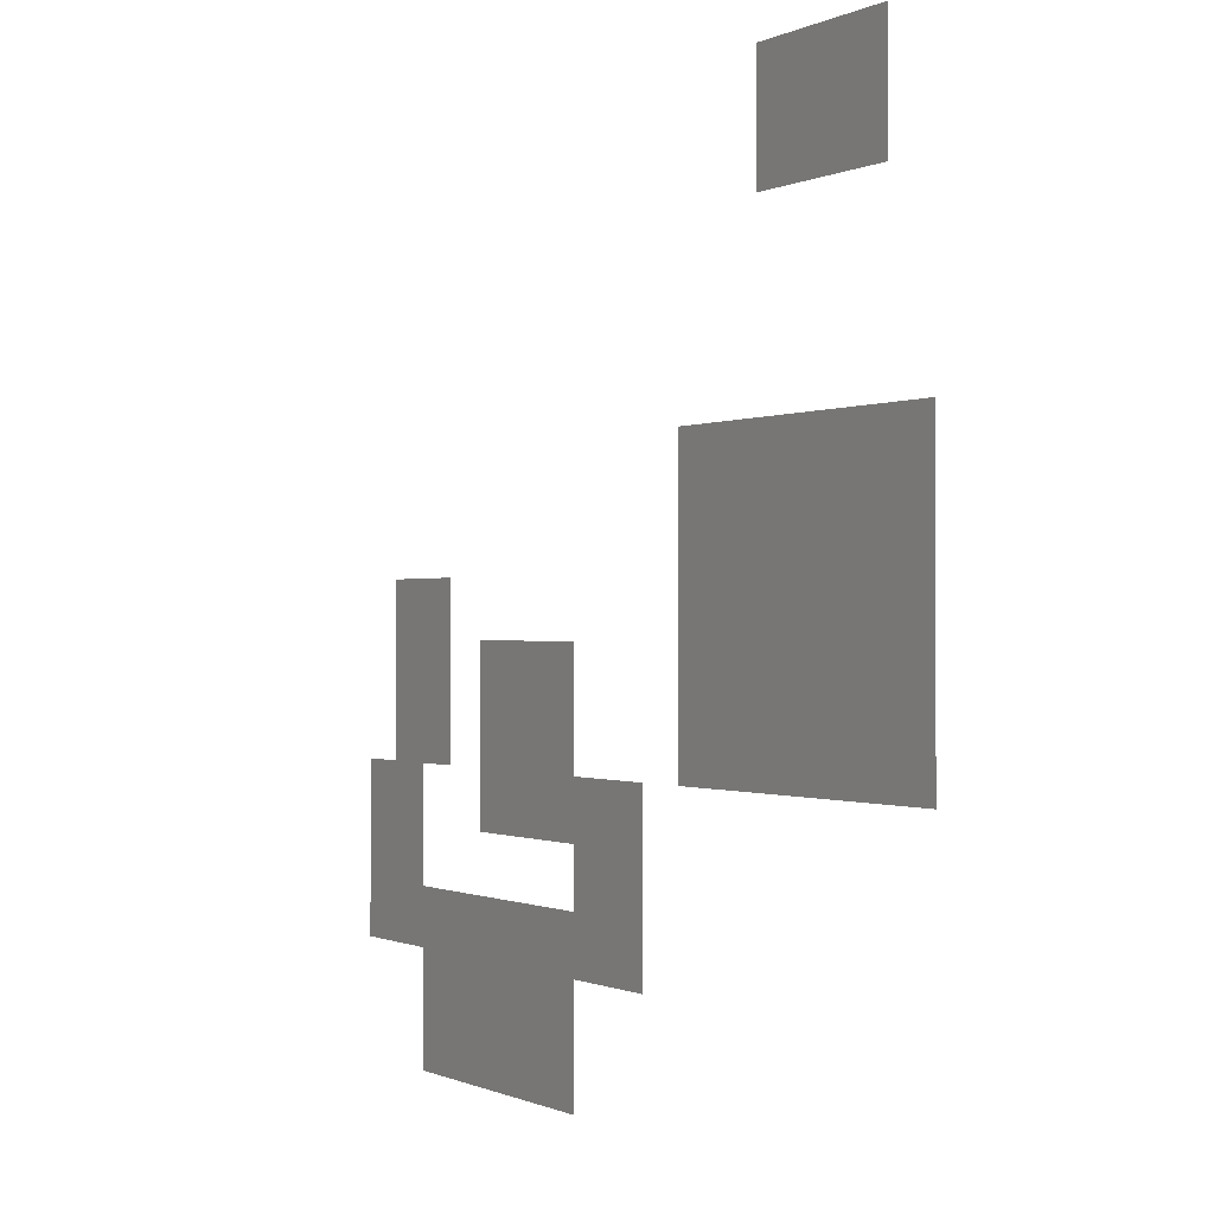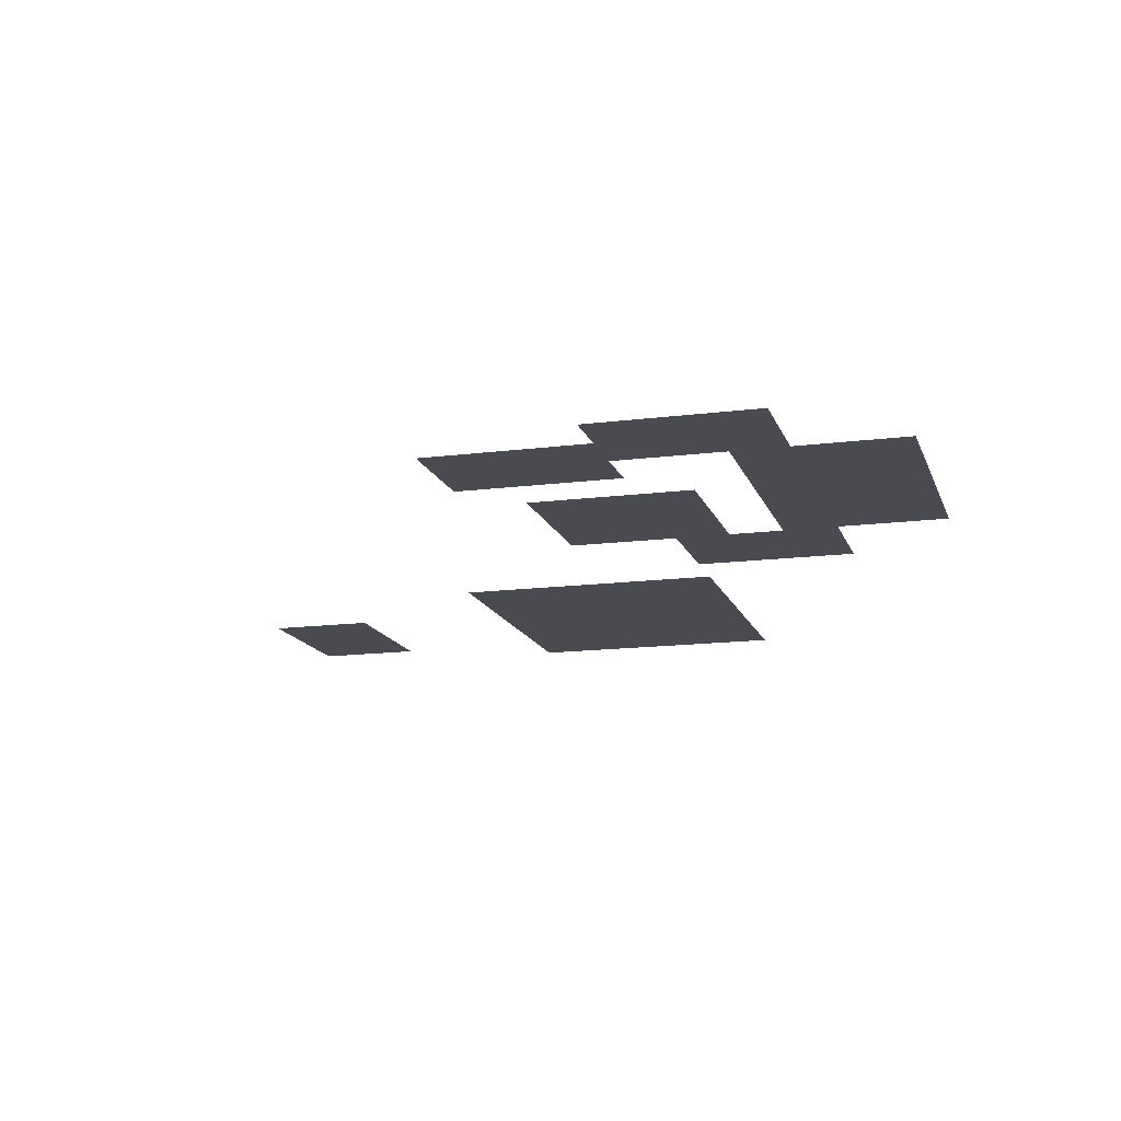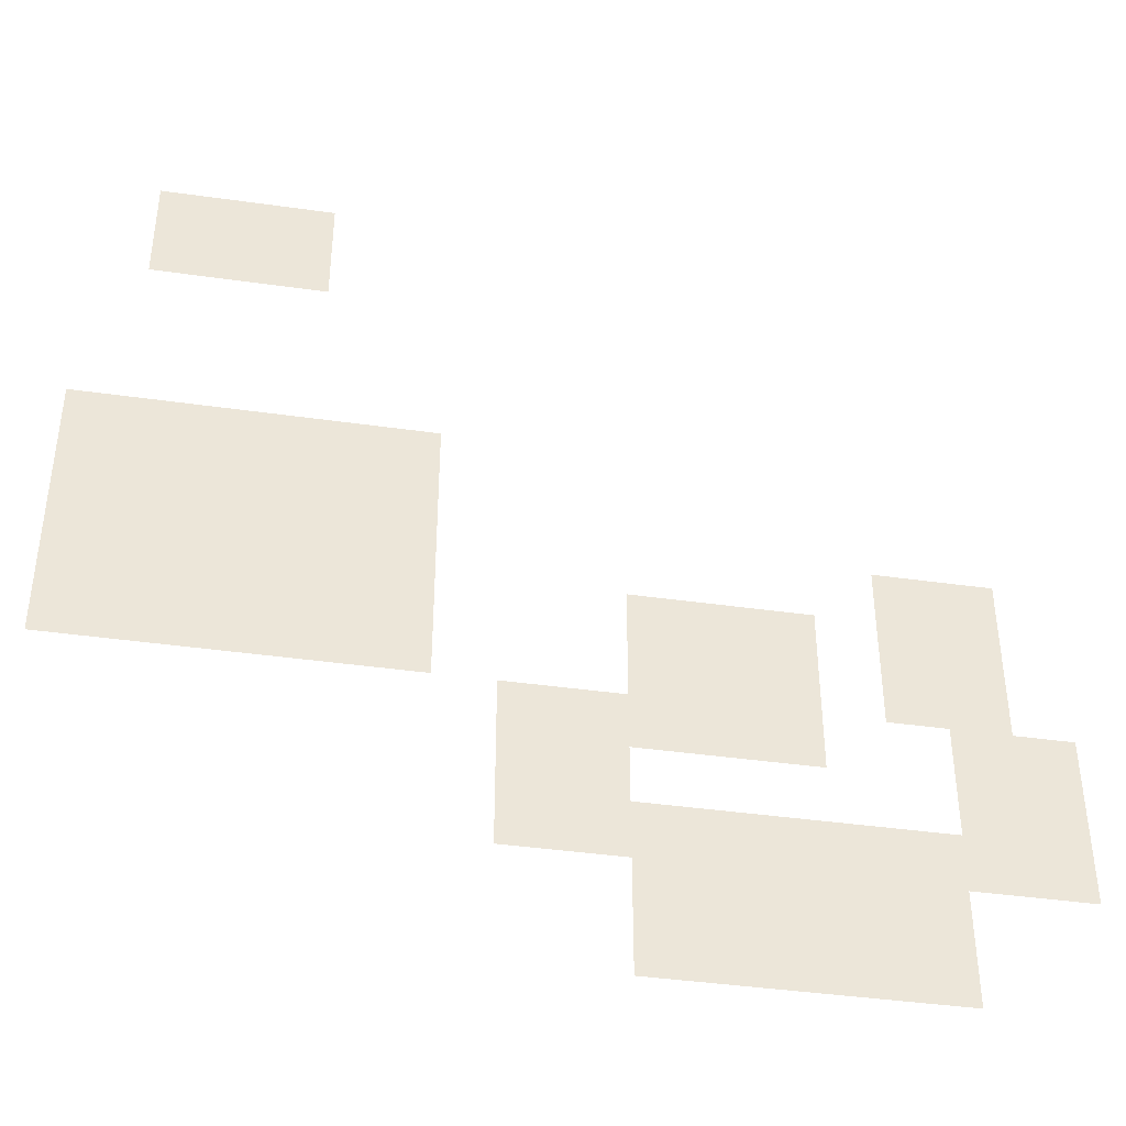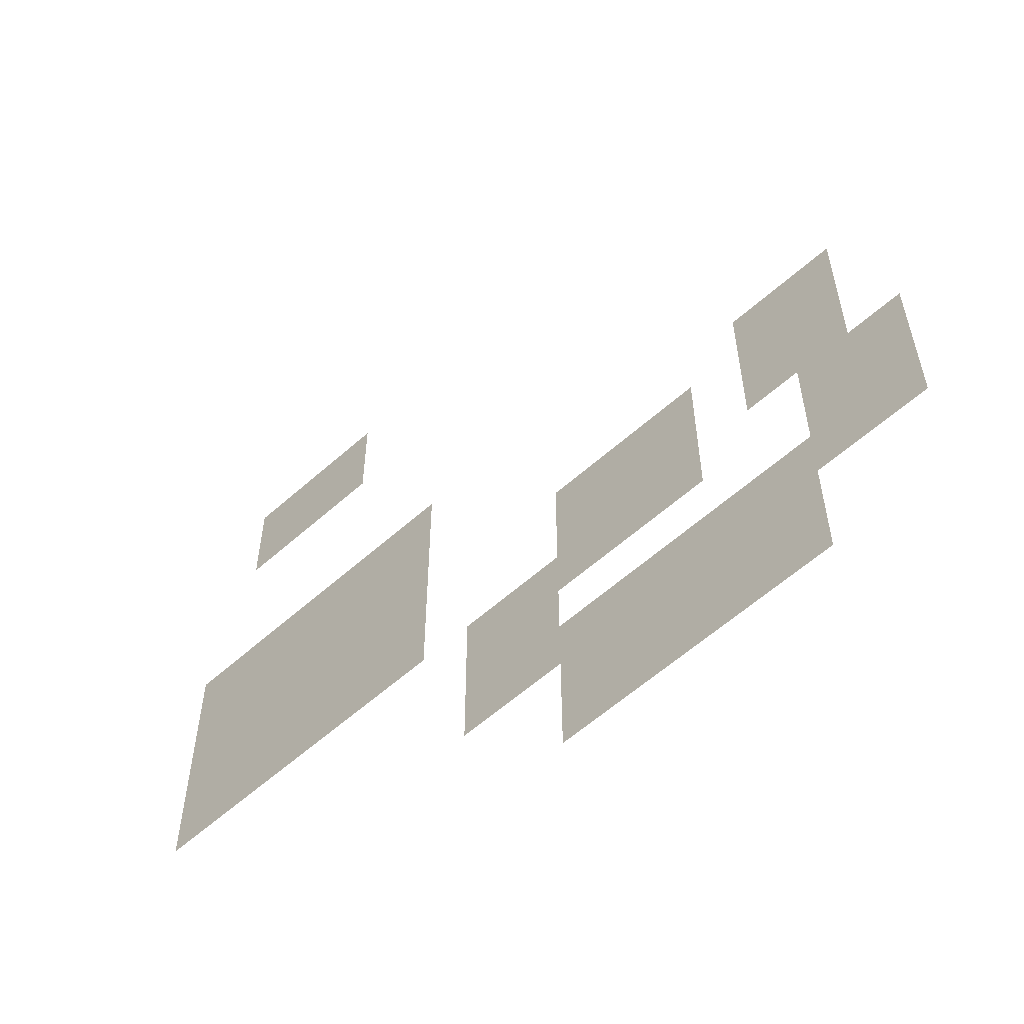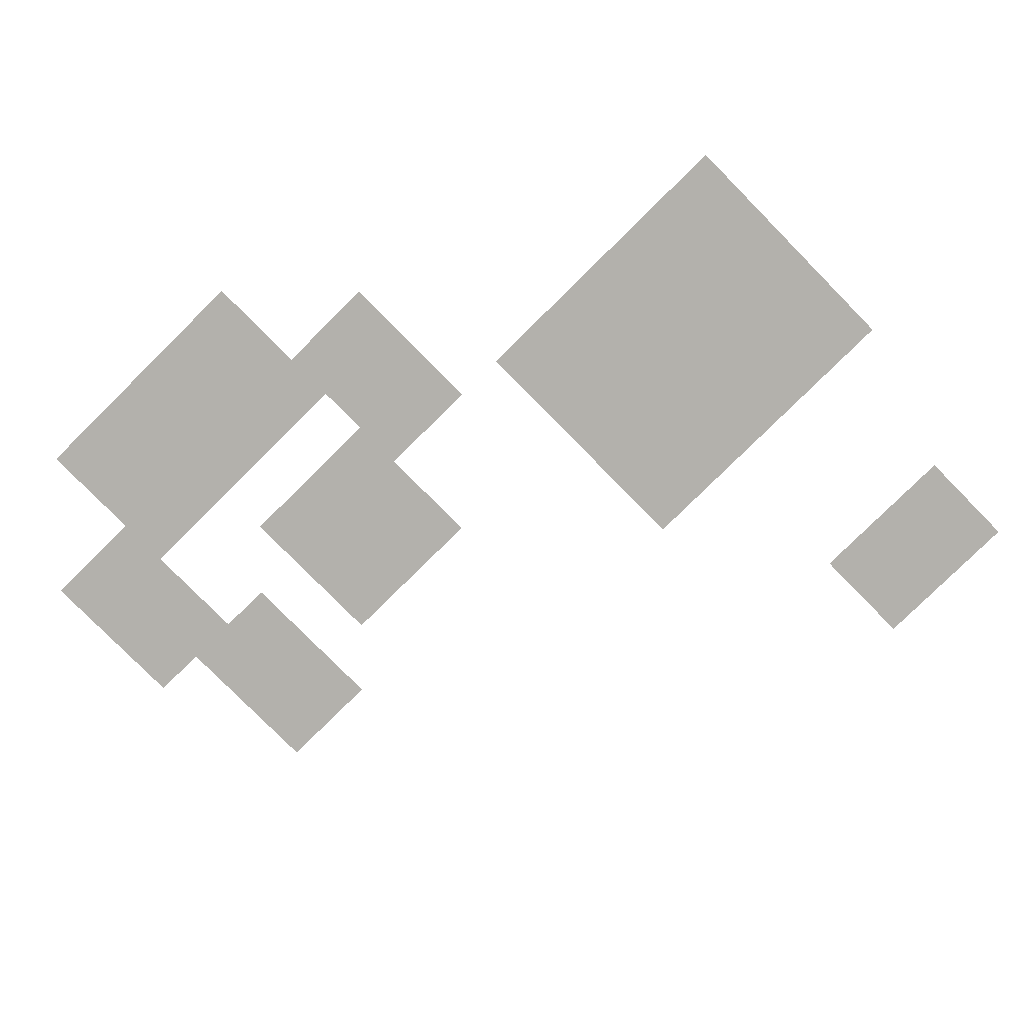
<metadata>
{"format":"obj","ext":"obj","renderer":"f3d","projection":"perspective","resolution":1024,"background":"white","views":[{"elev":-0.4,"azim":60.1,"up":"+Y"},{"elev":-14.6,"azim":-74.4,"up":"+Z"},{"elev":-41.7,"azim":170.3,"up":"+Y"},{"elev":-58.5,"azim":-137.3,"up":"+Y"},{"elev":-79.1,"azim":44.6,"up":"+Z"}]}
</metadata>
<code>
v -1 -1 0
v -2 -1 0
v -2 0 0
v -1 0 0
v -2 -1 0
v -3 -1 0
v -3 0 0
v -2 0 0
v -3 -1 0
v -4 -1 0
v -4 0 0
v -3 0 0
v -1 -2 0
v -2 -2 0
v -2 -1 0
v -1 -1 0
v -2 -2 0
v -3 -2 0
v -3 -1 0
v -2 -1 0
v -3 -2 0
v -4 -2 0
v -4 -1 0
v -3 -1 0
v 0 -6 0
v -1 -6 0
v -1 -5 0
v 0 -5 0
v -1 -6 0
v -2 -6 0
v -2 -5 0
v -1 -5 0
v -2 -6 0
v -3 -6 0
v -3 -5 0
v -2 -5 0
v -3 -6 0
v -4 -6 0
v -4 -5 0
v -3 -5 0
v -4 -6 0
v -5 -6 0
v -5 -5 0
v -4 -5 0
v -5 -6 0
v -6 -6 0
v -6 -5 0
v -5 -5 0
v 0 -7 0
v -1 -7 0
v -1 -6 0
v 0 -6 0
v -1 -7 0
v -2 -7 0
v -2 -6 0
v -1 -6 0
v -2 -7 0
v -3 -7 0
v -3 -6 0
v -2 -6 0
v -3 -7 0
v -4 -7 0
v -4 -6 0
v -3 -6 0
v -4 -7 0
v -5 -7 0
v -5 -6 0
v -4 -6 0
v -5 -7 0
v -6 -7 0
v -6 -6 0
v -5 -6 0
v 0 -8 0
v -1 -8 0
v -1 -7 0
v 0 -7 0
v -1 -8 0
v -2 -8 0
v -2 -7 0
v -1 -7 0
v -2 -8 0
v -3 -8 0
v -3 -7 0
v -2 -7 0
v -3 -8 0
v -4 -8 0
v -4 -7 0
v -3 -7 0
v -4 -8 0
v -5 -8 0
v -5 -7 0
v -4 -7 0
v -5 -8 0
v -6 -8 0
v -6 -7 0
v -5 -7 0
v -13 -8 0
v -14 -8 0
v -14 -7 0
v -13 -7 0
v -14 -8 0
v -15 -8 0
v -15 -7 0
v -14 -7 0
v 0 -9 0
v -1 -9 0
v -1 -8 0
v 0 -8 0
v -1 -9 0
v -2 -9 0
v -2 -8 0
v -1 -8 0
v -2 -9 0
v -3 -9 0
v -3 -8 0
v -2 -8 0
v -3 -9 0
v -4 -9 0
v -4 -8 0
v -3 -8 0
v -4 -9 0
v -5 -9 0
v -5 -8 0
v -4 -8 0
v -5 -9 0
v -6 -9 0
v -6 -8 0
v -5 -8 0
v -9 -9 0
v -10 -9 0
v -10 -8 0
v -9 -8 0
v -10 -9 0
v -11 -9 0
v -11 -8 0
v -10 -8 0
v -11 -9 0
v -12 -9 0
v -12 -8 0
v -11 -8 0
v -13 -9 0
v -14 -9 0
v -14 -8 0
v -13 -8 0
v -14 -9 0
v -15 -9 0
v -15 -8 0
v -14 -8 0
v 0 -10 0
v -1 -10 0
v -1 -9 0
v 0 -9 0
v -1 -10 0
v -2 -10 0
v -2 -9 0
v -1 -9 0
v -2 -10 0
v -3 -10 0
v -3 -9 0
v -2 -9 0
v -3 -10 0
v -4 -10 0
v -4 -9 0
v -3 -9 0
v -4 -10 0
v -5 -10 0
v -5 -9 0
v -4 -9 0
v -5 -10 0
v -6 -10 0
v -6 -9 0
v -5 -9 0
v -9 -10 0
v -10 -10 0
v -10 -9 0
v -9 -9 0
v -10 -10 0
v -11 -10 0
v -11 -9 0
v -10 -9 0
v -11 -10 0
v -12 -10 0
v -12 -9 0
v -11 -9 0
v -13 -10 0
v -14 -10 0
v -14 -9 0
v -13 -9 0
v -14 -10 0
v -15 -10 0
v -15 -9 0
v -14 -9 0
v -7 -11 0
v -8 -11 0
v -8 -10 0
v -7 -10 0
v -8 -11 0
v -9 -11 0
v -9 -10 0
v -8 -10 0
v -9 -11 0
v -10 -11 0
v -10 -10 0
v -9 -10 0
v -10 -11 0
v -11 -11 0
v -11 -10 0
v -10 -10 0
v -11 -11 0
v -12 -11 0
v -12 -10 0
v -11 -10 0
v -14 -11 0
v -15 -11 0
v -15 -10 0
v -14 -10 0
v -15 -11 0
v -16 -11 0
v -16 -10 0
v -15 -10 0
v -7 -12 0
v -8 -12 0
v -8 -11 0
v -7 -11 0
v -8 -12 0
v -9 -12 0
v -9 -11 0
v -8 -11 0
v -14 -12 0
v -15 -12 0
v -15 -11 0
v -14 -11 0
v -15 -12 0
v -16 -12 0
v -16 -11 0
v -15 -11 0
v -7 -13 0
v -8 -13 0
v -8 -12 0
v -7 -12 0
v -8 -13 0
v -9 -13 0
v -9 -12 0
v -8 -12 0
v -9 -13 0
v -10 -13 0
v -10 -12 0
v -9 -12 0
v -10 -13 0
v -11 -13 0
v -11 -12 0
v -10 -12 0
v -11 -13 0
v -12 -13 0
v -12 -12 0
v -11 -12 0
v -12 -13 0
v -13 -13 0
v -13 -12 0
v -12 -12 0
v -13 -13 0
v -14 -13 0
v -14 -12 0
v -13 -12 0
v -14 -13 0
v -15 -13 0
v -15 -12 0
v -14 -12 0
v -15 -13 0
v -16 -13 0
v -16 -12 0
v -15 -12 0
v -9 -14 0
v -10 -14 0
v -10 -13 0
v -9 -13 0
v -10 -14 0
v -11 -14 0
v -11 -13 0
v -10 -13 0
v -11 -14 0
v -12 -14 0
v -12 -13 0
v -11 -13 0
v -12 -14 0
v -13 -14 0
v -13 -13 0
v -12 -13 0
v -13 -14 0
v -14 -14 0
v -14 -13 0
v -13 -13 0
v -9 -15 0
v -10 -15 0
v -10 -14 0
v -9 -14 0
v -10 -15 0
v -11 -15 0
v -11 -14 0
v -10 -14 0
v -11 -15 0
v -12 -15 0
v -12 -14 0
v -11 -14 0
v -12 -15 0
v -13 -15 0
v -13 -14 0
v -12 -14 0
v -13 -15 0
v -14 -15 0
v -14 -14 0
v -13 -14 0
g Pueblo_mesh_0073
f 1 2 3 4
f 5 6 7 8
f 9 10 11 12
f 13 14 15 16
f 17 18 19 20
f 21 22 23 24
f 25 26 27 28
f 29 30 31 32
f 33 34 35 36
f 37 38 39 40
f 41 42 43 44
f 45 46 47 48
f 49 50 51 52
f 53 54 55 56
f 57 58 59 60
f 61 62 63 64
f 65 66 67 68
f 69 70 71 72
f 73 74 75 76
f 77 78 79 80
f 81 82 83 84
f 85 86 87 88
f 89 90 91 92
f 93 94 95 96
f 97 98 99 100
f 101 102 103 104
f 105 106 107 108
f 109 110 111 112
f 113 114 115 116
f 117 118 119 120
f 121 122 123 124
f 125 126 127 128
f 129 130 131 132
f 133 134 135 136
f 137 138 139 140
f 141 142 143 144
f 145 146 147 148
f 149 150 151 152
f 153 154 155 156
f 157 158 159 160
f 161 162 163 164
f 165 166 167 168
f 169 170 171 172
f 173 174 175 176
f 177 178 179 180
f 181 182 183 184
f 185 186 187 188
f 189 190 191 192
f 193 194 195 196
f 197 198 199 200
f 201 202 203 204
f 205 206 207 208
f 209 210 211 212
f 213 214 215 216
f 217 218 219 220
f 221 222 223 224
f 225 226 227 228
f 229 230 231 232
f 233 234 235 236
f 237 238 239 240
f 241 242 243 244
f 245 246 247 248
f 249 250 251 252
f 253 254 255 256
f 257 258 259 260
f 261 262 263 264
f 265 266 267 268
f 269 270 271 272
f 273 274 275 276
f 277 278 279 280
f 281 282 283 284
f 285 286 287 288
f 289 290 291 292
f 293 294 295 296
f 297 298 299 300
f 301 302 303 304
f 305 306 307 308
f 309 310 311 312

</code>
